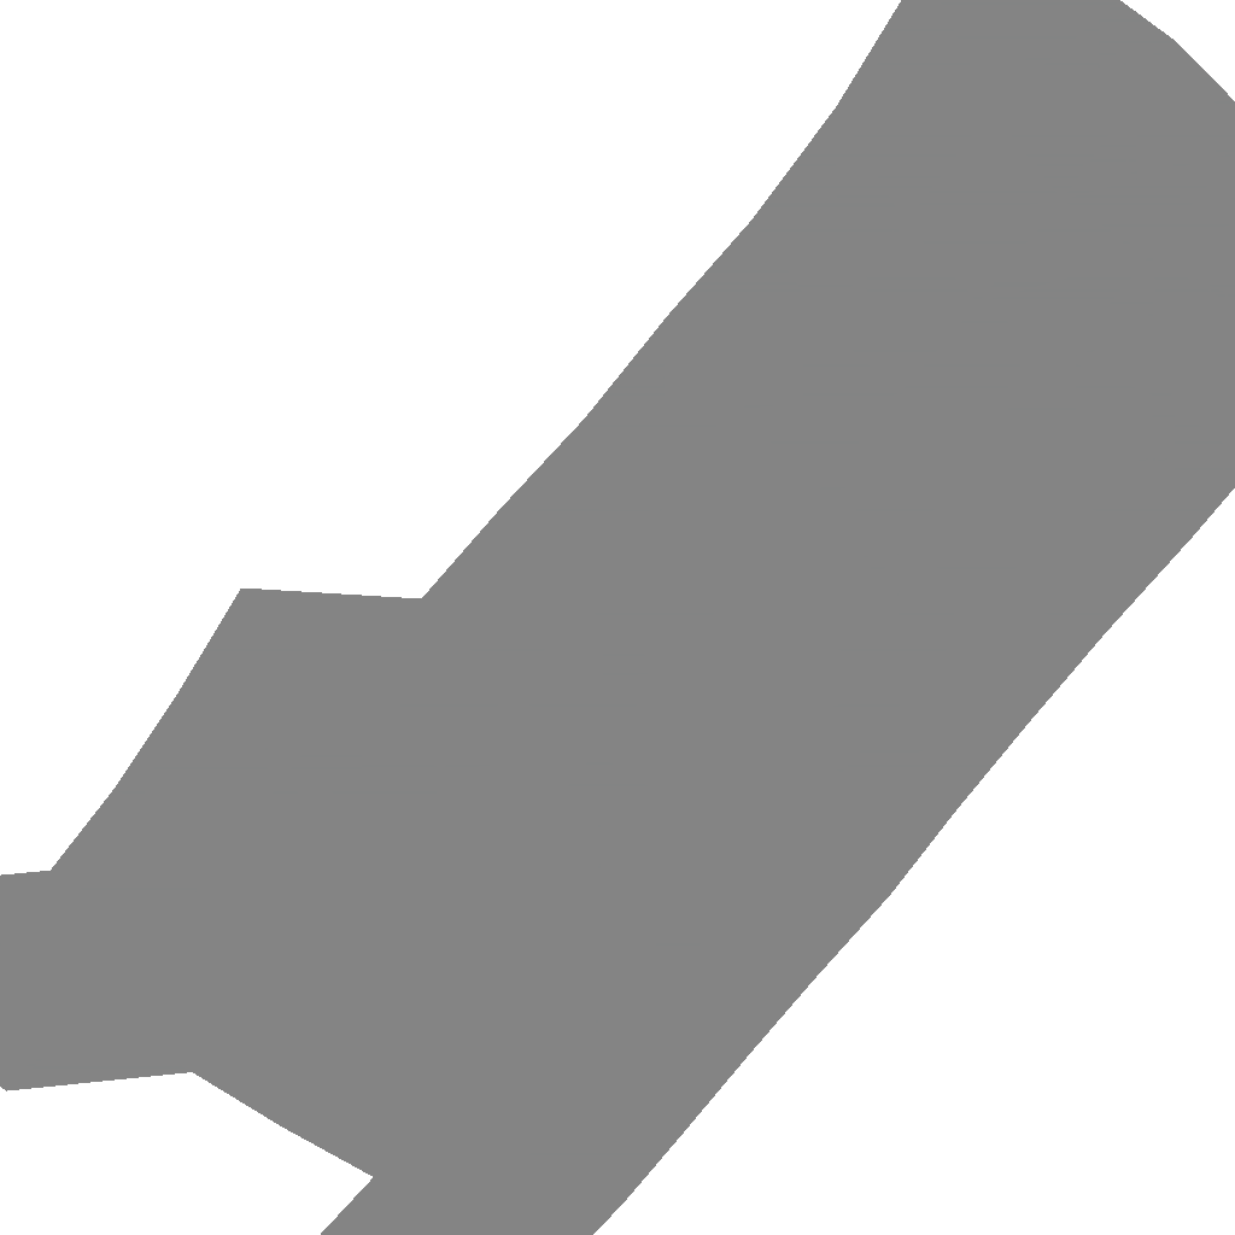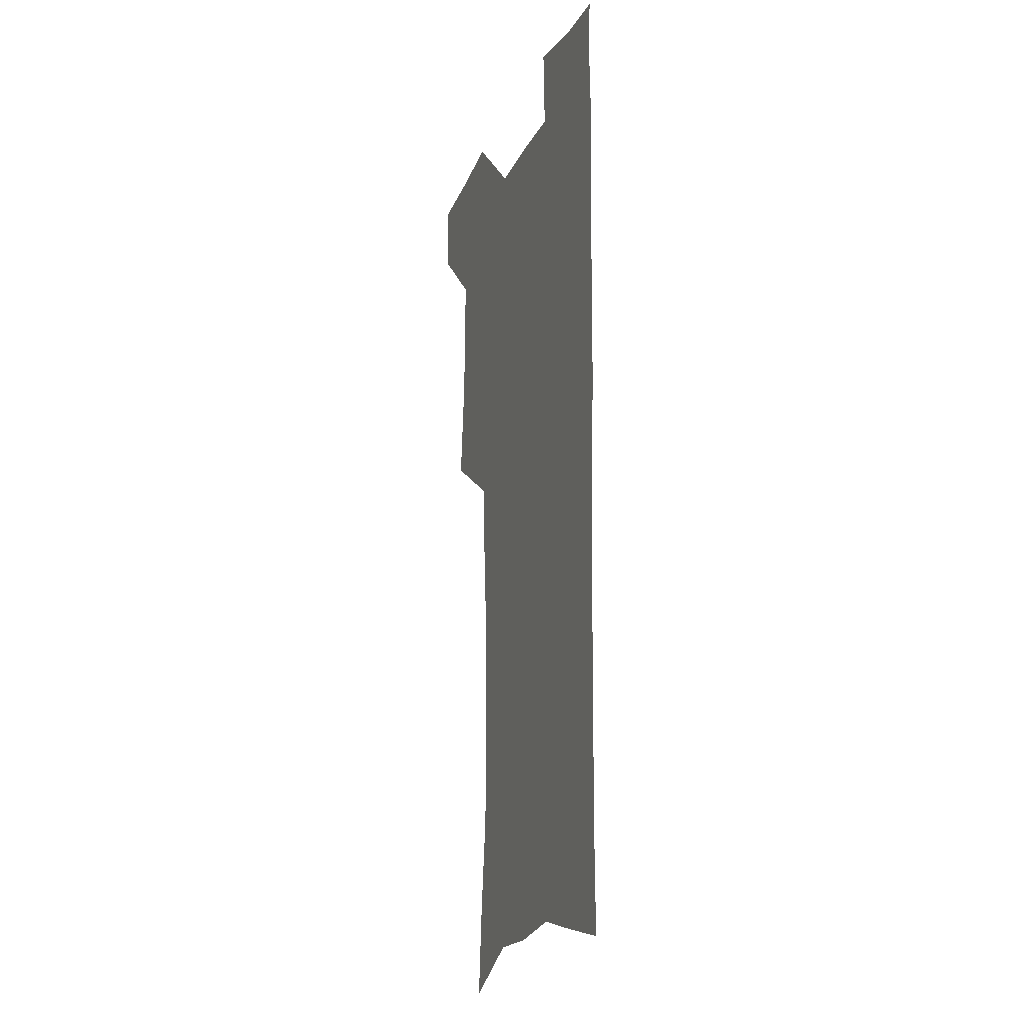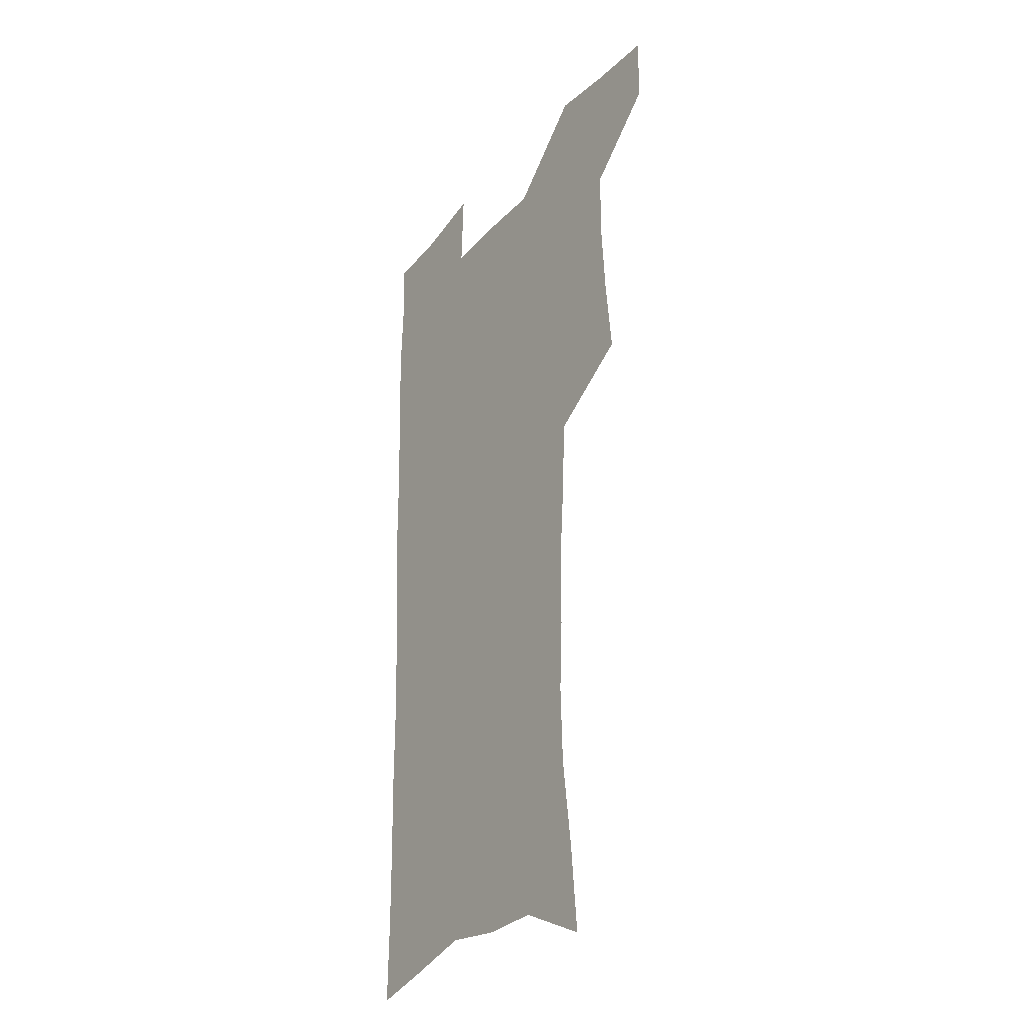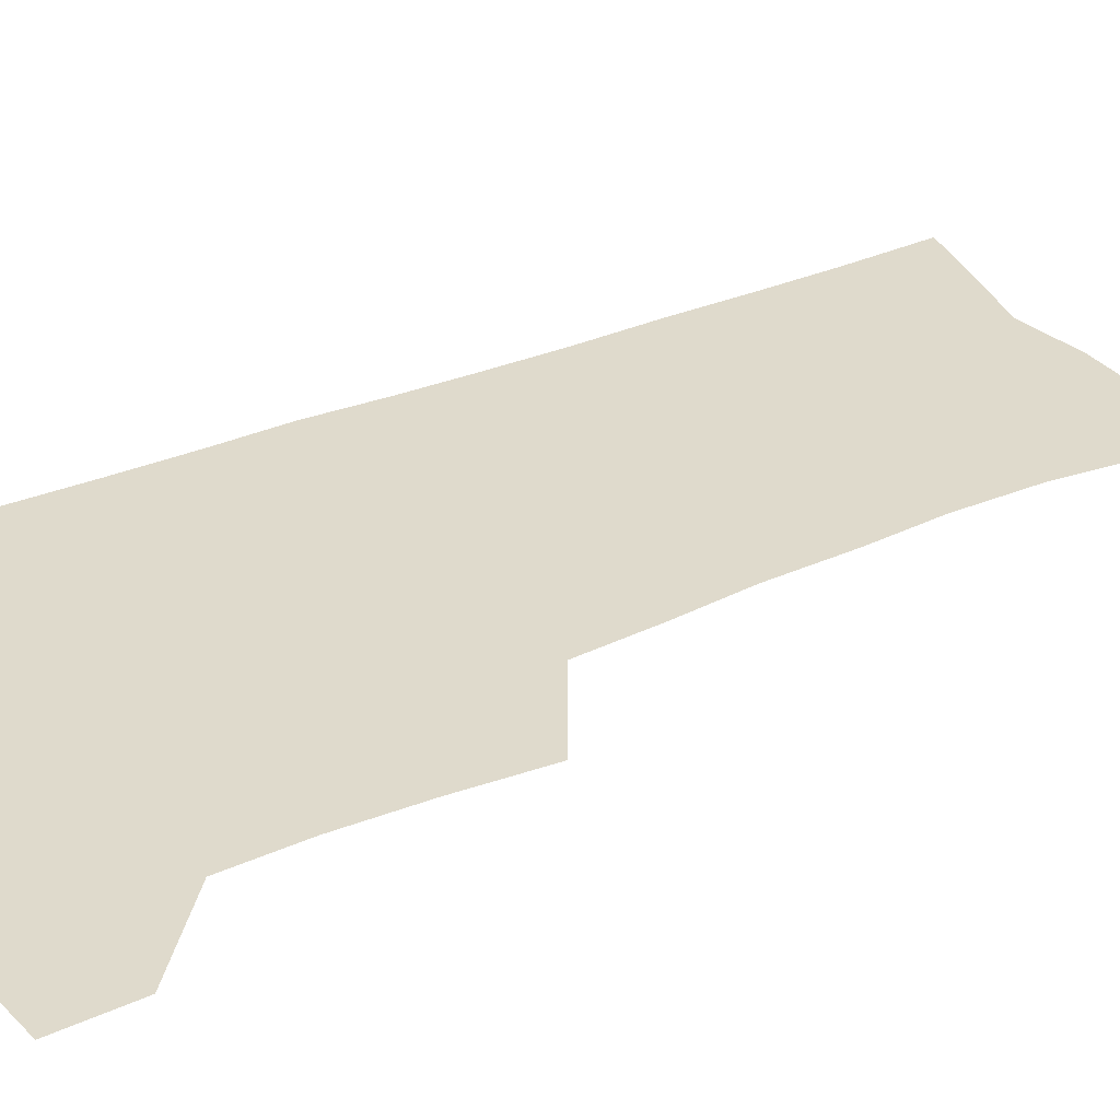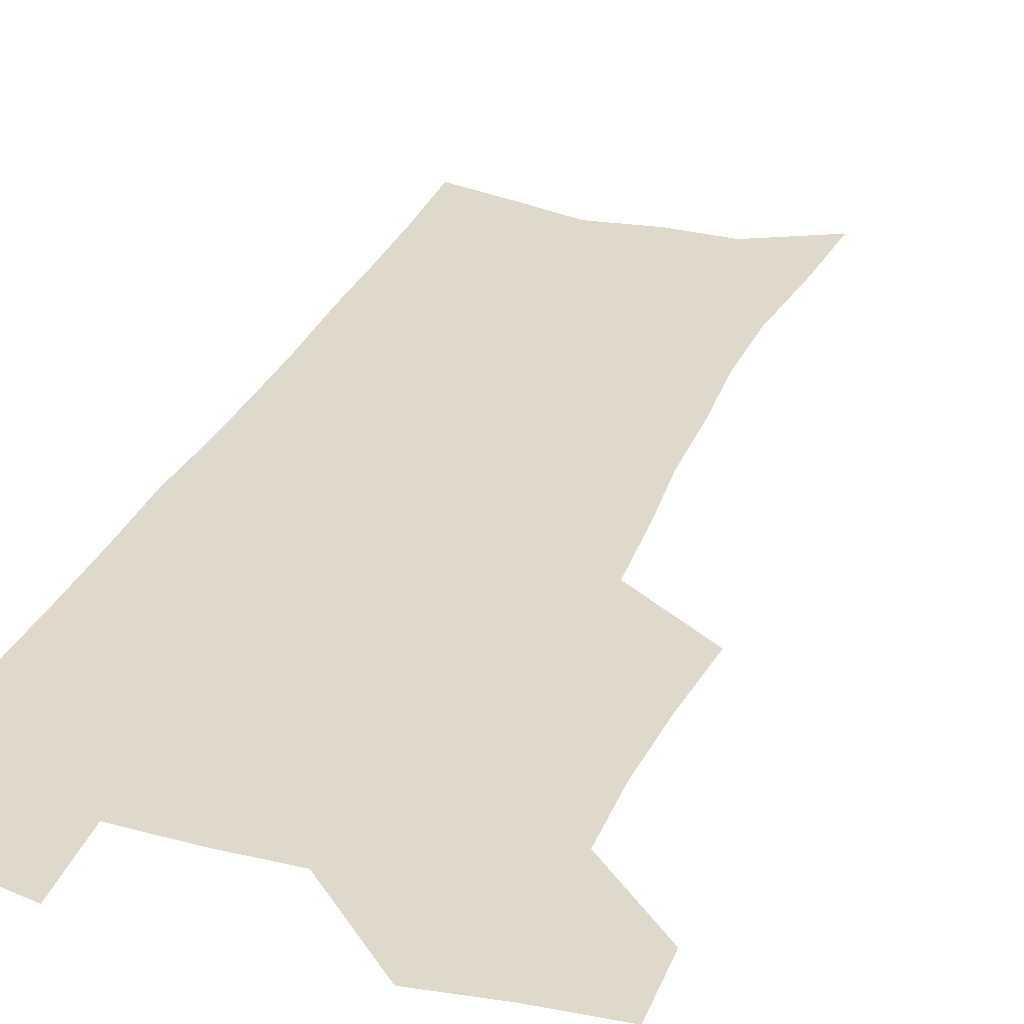
<metadata>
{"format":"obj","ext":"obj","renderer":"f3d","projection":"perspective","resolution":1024,"background":"white","views":[{"elev":-61.3,"azim":-35.9,"up":"+Z"},{"elev":-18.6,"azim":71.2,"up":"+Y"},{"elev":-30.5,"azim":-123.8,"up":"+Y"},{"elev":32.5,"azim":-121.9,"up":"+Z"},{"elev":31.8,"azim":-159.9,"up":"+Z"}]}
</metadata>
<code>
v 480.2 536.3 0
v 479.9 565.4 0
v 506.7 411.6 0
v 510.2 445.6 0
v 512.1 477.4 0
v 511.9 507.4 0
v 513.8 536.9 0
v 509.5 568 0
v 540.1 156.3 0
v 543.3 192.1 0
v 548 229.9 0
v 549.1 262.8 0
v 547.6 292.8 0
v 547.4 326.2 0
v 545.1 356.9 0
v 543.6 388.6 0
v 544.5 421.1 0
v 544.6 451.2 0
v 545.2 480.7 0
v 547.1 509.7 0
v 543.9 538.8 0
v 538.5 572.2 0
v 573.4 172.8 0
v 576.8 209.9 0
v 577.9 242.9 0
v 577.6 273.5 0
v 576 302.4 0
v 576.3 335.5 0
v 576.1 366.8 0
v 575.7 396.9 0
v 575 425.7 0
v 575.7 455.1 0
v 575.3 482.9 0
v 575.4 510.7 0
v 574.5 538.8 0
v 600 173 0
v 603.5 217.4 0
v 603.9 248.6 0
v 603.5 278 0
v 603.7 310.3 0
v 603.4 340.4 0
v 603.2 370.4 0
v 603 399.2 0
v 603.2 428.2 0
v 603.4 456.4 0
v 603.8 484 0
v 603.6 511.1 0
v 602.9 539.7 0
v 627.7 177.3 0
v 628.5 216.3 0
v 629 248.2 0
v 628.9 280.4 0
v 629.2 309.5 0
v 629.1 341.2 0
v 629.3 370.5 0
v 629.7 399.2 0
v 630.1 427.7 0
v 630.5 456 0
v 630.9 483.7 0
v 631.3 511.1 0
v 631.6 539.2 0
v 630.3 573.7 0
v 655.3 171.1 0
v 654.2 212.4 0
v 655.4 242.4 0
v 654.7 276.6 0
v 654.9 307.7 0
v 655.4 337.9 0
v 655.8 367.8 0
v 656.5 397 0
v 657.5 425.7 0
v 658.2 454.3 0
v 658.7 482.6 0
v 658.7 510.7 0
v 660.1 537.8 0
v 661.5 567.4 0
v 683.2 165.5 0
v 682.6 201.9 0
v 682.9 234.5 0
v 683.7 266.1 0
v 683.5 298.5 0
v 684.3 329.4 0
v 685.6 359.7 0
v 687.7 389.1 0
v 687.7 420.1 0
v 688.3 450.1 0
v 689.3 479.4 0
v 690.1 508.4 0
v 688.9 537.6 0
v 690.1 565.7 0
f 6 7 1
f 1 7 2
f 7 8 2
f 16 17 3
f 3 17 4
f 17 18 4
f 4 18 5
f 18 19 5
f 5 19 6
f 19 20 6
f 6 20 7
f 20 21 7
f 7 21 8
f 21 22 8
f 9 23 10
f 23 24 10
f 10 24 11
f 24 25 11
f 11 25 12
f 25 26 12
f 12 26 13
f 26 27 13
f 13 27 14
f 27 28 14
f 14 28 15
f 28 29 15
f 15 29 16
f 29 30 16
f 16 30 17
f 30 31 17
f 17 31 18
f 31 32 18
f 18 32 19
f 32 33 19
f 19 33 20
f 33 34 20
f 20 34 21
f 34 35 21
f 21 35 22
f 23 36 24
f 36 37 24
f 24 37 25
f 37 38 25
f 25 38 26
f 38 39 26
f 26 39 27
f 39 40 27
f 27 40 28
f 40 41 28
f 28 41 29
f 41 42 29
f 29 42 30
f 42 43 30
f 30 43 31
f 43 44 31
f 31 44 32
f 44 45 32
f 32 45 33
f 45 46 33
f 33 46 34
f 46 47 34
f 34 47 35
f 47 48 35
f 36 49 37
f 49 50 37
f 37 50 38
f 50 51 38
f 38 51 39
f 51 52 39
f 39 52 40
f 52 53 40
f 40 53 41
f 53 54 41
f 41 54 42
f 54 55 42
f 42 55 43
f 55 56 43
f 43 56 44
f 56 57 44
f 44 57 45
f 57 58 45
f 45 58 46
f 58 59 46
f 46 59 47
f 59 60 47
f 47 60 48
f 60 61 48
f 49 63 50
f 63 64 50
f 50 64 51
f 64 65 51
f 51 65 52
f 65 66 52
f 52 66 53
f 66 67 53
f 53 67 54
f 67 68 54
f 54 68 55
f 68 69 55
f 55 69 56
f 69 70 56
f 56 70 57
f 70 71 57
f 57 71 58
f 71 72 58
f 58 72 59
f 72 73 59
f 59 73 60
f 73 74 60
f 60 74 61
f 74 75 61
f 61 75 62
f 75 76 62
f 63 77 64
f 77 78 64
f 64 78 65
f 78 79 65
f 65 79 66
f 79 80 66
f 66 80 67
f 80 81 67
f 67 81 68
f 81 82 68
f 68 82 69
f 82 83 69
f 69 83 70
f 83 84 70
f 70 84 71
f 84 85 71
f 71 85 72
f 85 86 72
f 72 86 73
f 86 87 73
f 73 87 74
f 87 88 74
f 74 88 75
f 88 89 75
f 75 89 76
f 89 90 76

</code>
